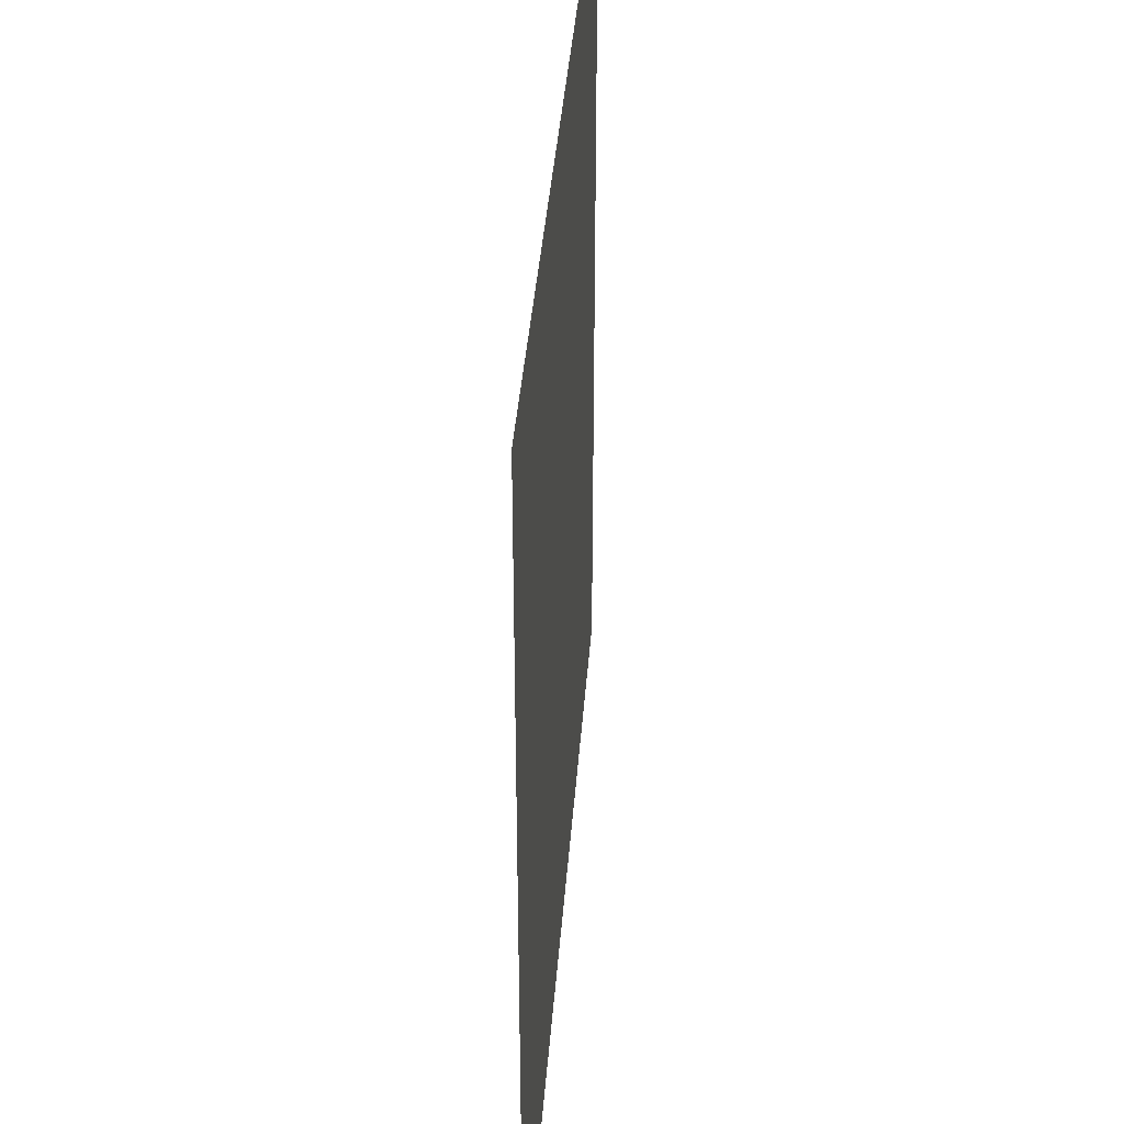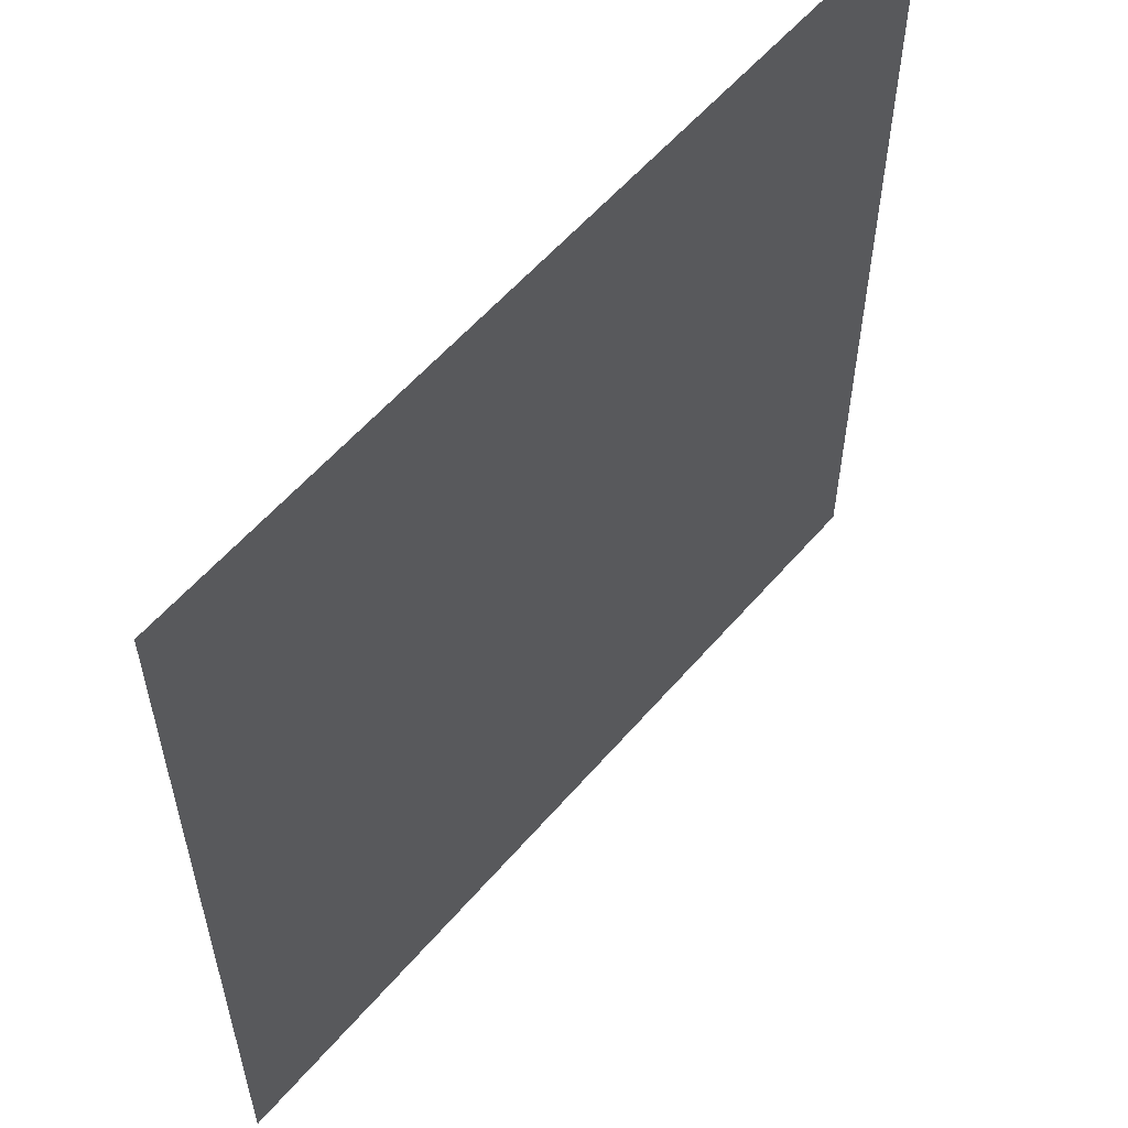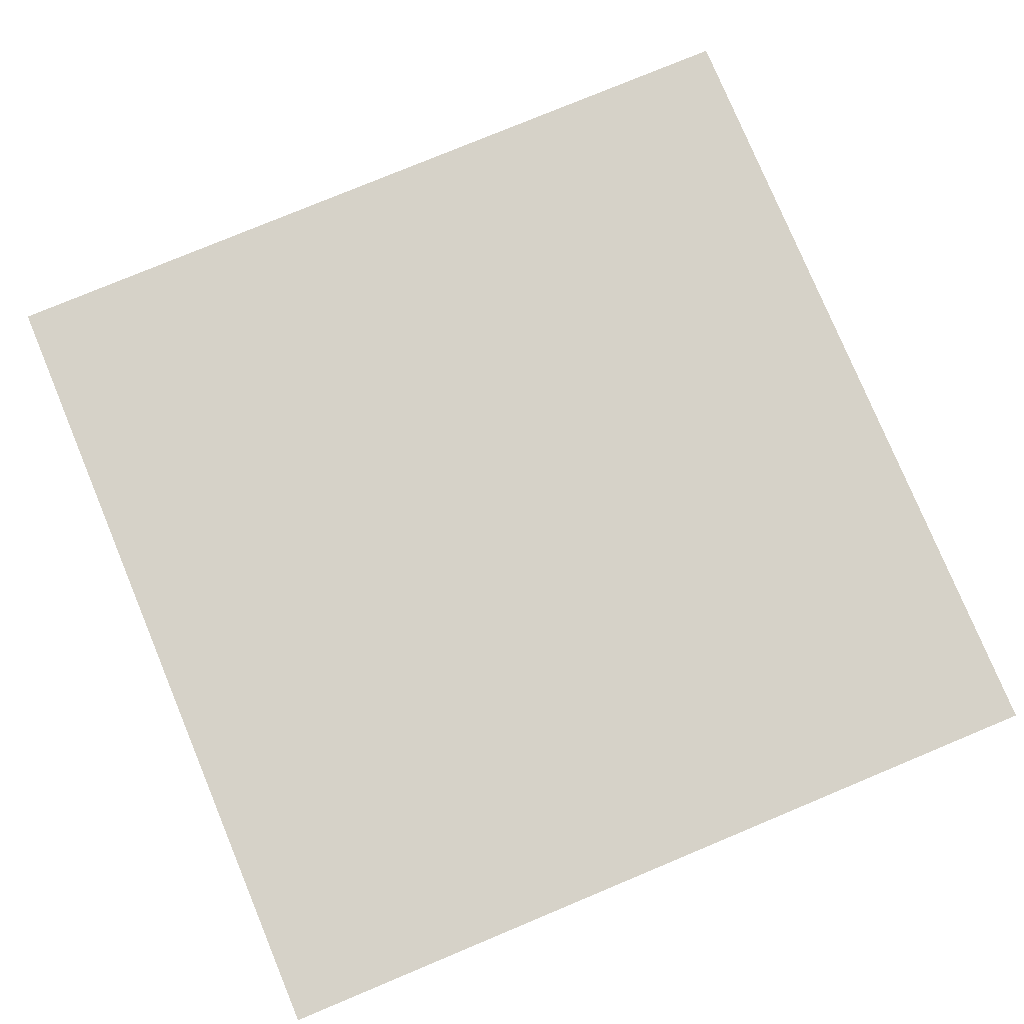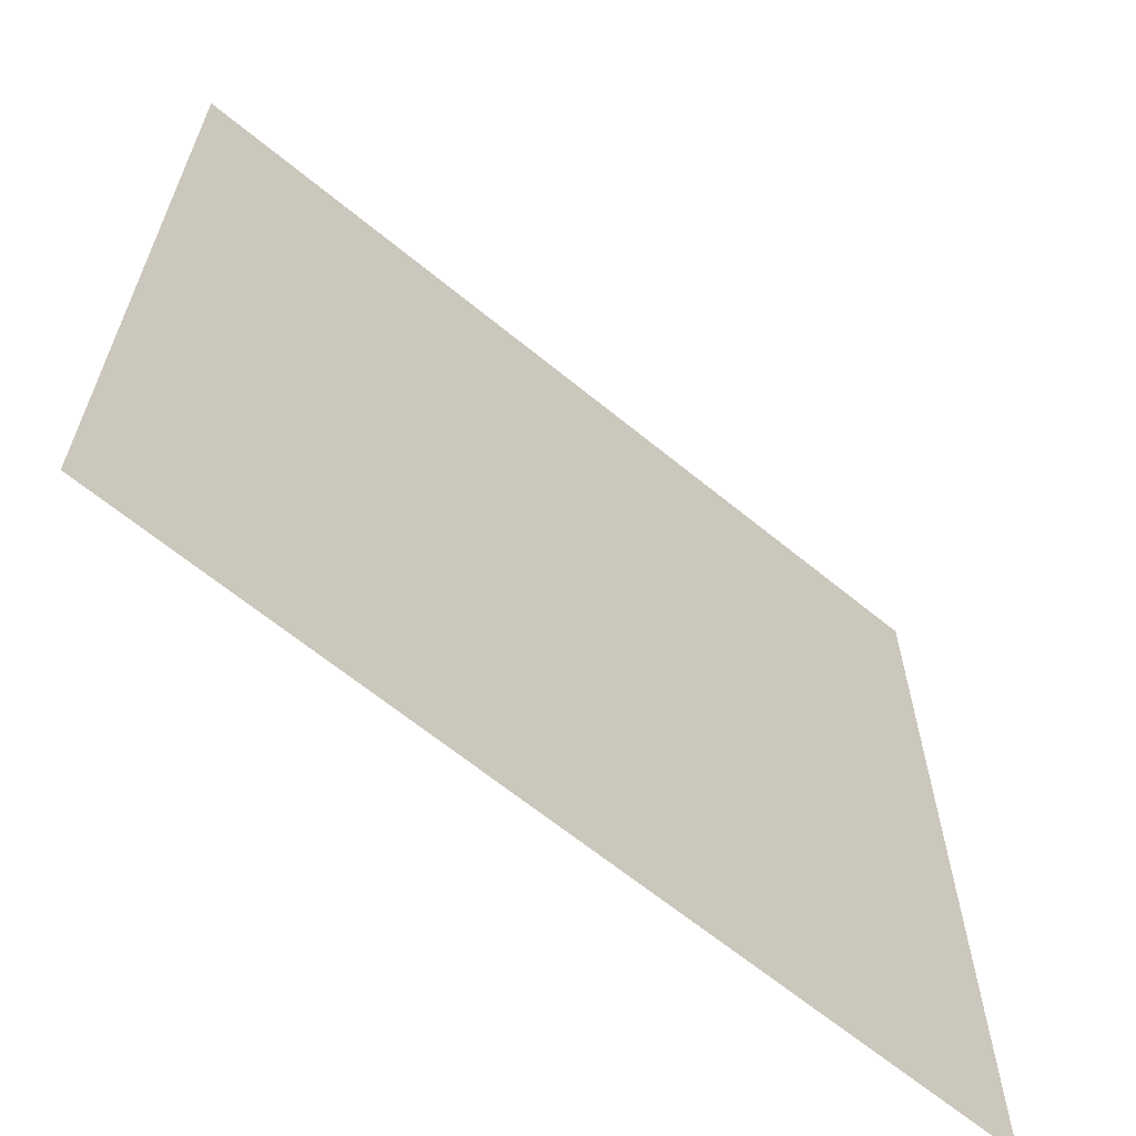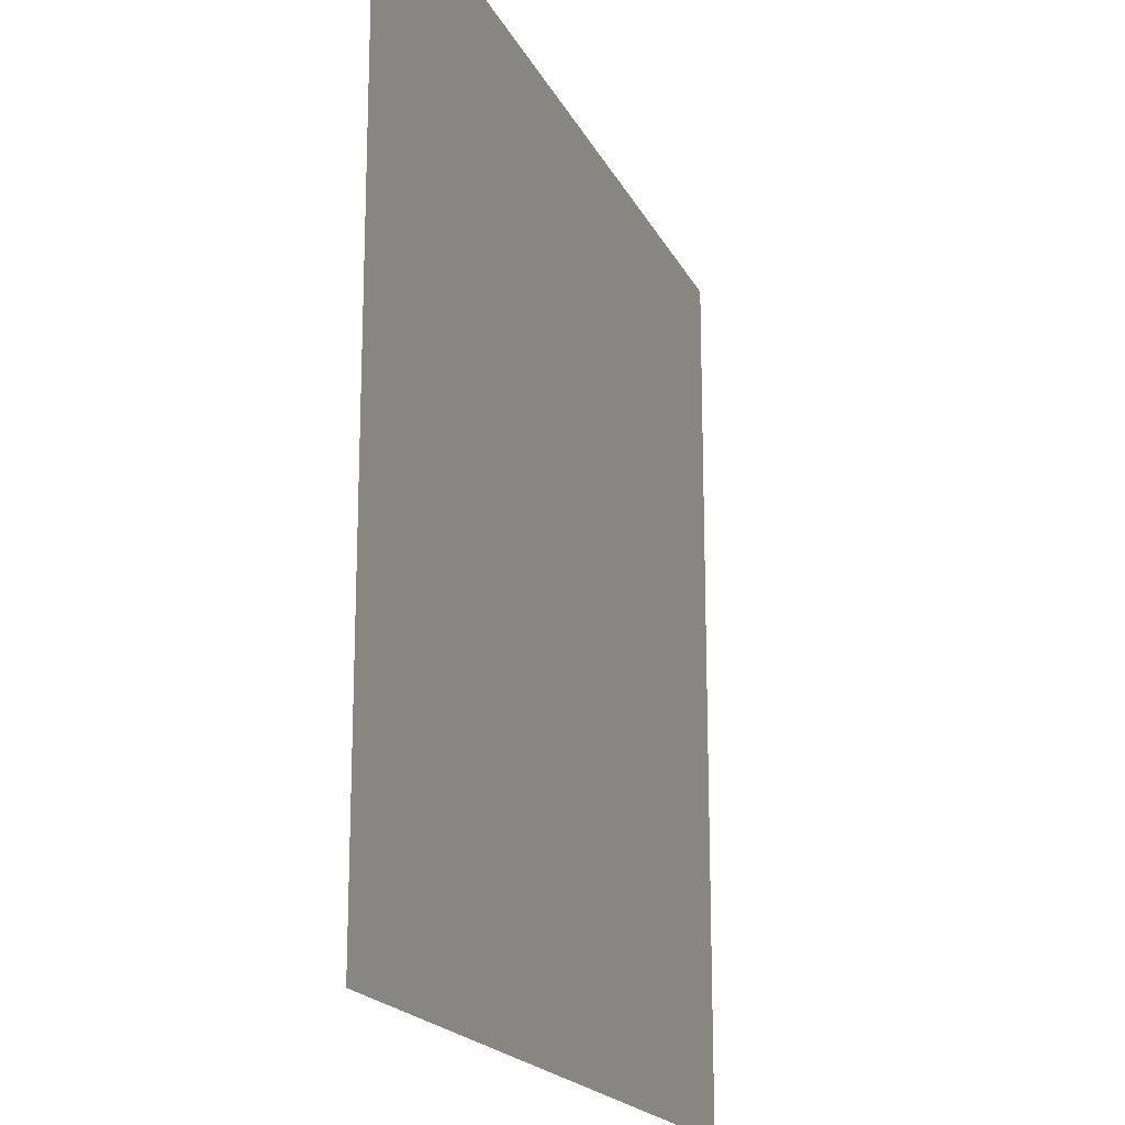
<metadata>
{"format":"obj","ext":"obj","renderer":"f3d","projection":"perspective","resolution":1024,"background":"white","views":[{"elev":38.4,"azim":94.2,"up":"+Y"},{"elev":57.8,"azim":-49.8,"up":"+Y"},{"elev":78.3,"azim":67.4,"up":"+Z"},{"elev":-64.7,"azim":-39.6,"up":"+Y"},{"elev":-18.6,"azim":109.2,"up":"+Y"}]}
</metadata>
<code>
v 0 0 0
v 1 0 0
v 0 1 0
v 1 1 0
v 0.5 0.5 0
v 0 0.5 0
v 0.5 1 0
v 1 0.5 0
v 0.5 0 0
v 0.25 0.75 0
v 0.75 0.75 0
v 0.25 0.25 0
v 0.75 0.25 0
v 0.75 0 0
v 0.25 0 0
v 1 0.75 0
v 1 0.25 0
v 0.25 1 0
v 0.75 1 0
v 0 0.25 0
v 0 0.75 0
v 0.3653 0.2203 0
v 0.6291 0.7708 0
v 1 0.9375 0
v 0.6741 0.6857 0
v 0.875 0.375 0
v 0.625 0.125 0
v 0.625 0.375 0
v 0.875 0.125 0
v 0.375 0.125 0
v 0.125 0.125 0
v 0.4922 0.2505 0
v 0.875 0.625 0
v 0.625 0.625 0
v 0.875 0.875 0
v 0.375 0.875 0
v 0.2621 0.5998 0
v 0.125 0.875 0
v 0.125 0.625 0
v 0.625 0.875 0
v 0.125 0.375 0
v 0.25 0.125 0
v 0.875 0.75 0
v 0.875 0.25 0
v 0.25 0.875 0
v 0.75 0.875 0
v 0.125 0.25 0
v 0.125 0.75 0
v 0.7189 0.6096 0
v 0.125 0.9375 0
v 0.5501 0.6985 0
v 0.875 0.5 0
v 0.4287 0.7095 0
v 0.2482 0.4554 0
v 0 0.375 0
v 0.5 0.875 0
v 0.5 0.625 0
v 0.25 0.375 0
v 0.125 0.5 0
v 0.375 0.5 0
v 0.625 0.25 0
v 0.5 0.125 0
v 0.5 0.375 0
v 0 0.625 0
v 0 0.875 0
v 0 0.125 0
v 0.625 1 0
v 0.875 1 0
v 0.125 1 0
v 0.375 1 0
v 1 0.375 0
v 1 0.125 0
v 1 0.875 0
v 1 0.625 0
v 0.375 0 0
v 0.125 0 0
v 0.875 0 0
v 0.625 0 0
v 0.75 0.125 0
v 0.625 0.5 0
v 0.7087 0.4884 0
v 0.0625 0.3125 0
v 0.1875 0.4375 0
v 0.1875 0.3125 0
v 0.0625 0.4375 0
v 0.6875 0.9375 0
v 0.6875 0.8125 0
v 0.5625 0.9375 0
v 0.0625 0.6875 0
v 0.1875 0.6875 0
v 0.0625 0.5625 0
v 0.1875 0.9375 0
v 0.1875 0.8125 0
v 0.0625 0.9375 0
v 0.4375 0.5625 0
v 0.875 0.8125 0
v 0.9375 0 0
v 0.3125 0.8125 0
v 0.4375 0.9375 0
v 0.9375 0.8125 0
v 0.8125 0.8125 0
v 0.9375 0.9375 0
v 0.9375 1 0
v 0.5625 0.5625 0
v 0.703 0.4275 0
v 0.8193 0.5912 0
v 0.8125 0.6875 0
v 0.9375 0.5625 0
v 0.49 0.704 0
v 0.6825 0.5838 0
v 0.4375 0.4375 0
v 0.1875 0.0625 0
v 0.0625 0.0625 0
v 0.1875 0.1875 0
v 0.3125 0.0625 0
v 0.3125 0.1875 0
v 0.4375 0.0625 0
v 0.8125 0.0625 0
v 0.9375 0.0625 0
v 0 0.9375 0
v 0.5625 0.4375 0
v 0.525 0.8042 0
v 0.5625 0.1875 0
v 0.6875 0.1875 0
v 0.5625 0.0625 0
v 0.9375 0.3125 0
v 0.8125 0.3125 0
v 0.9375 0.4375 0
v 0.3125 0.9375 0
v 0 0.0625 0
v 0.8125 0.1875 0
v 0.8007 0.3725 0
v 0.6875 0.0625 0
v 0.0625 0.125 0
v 0.9375 0.1875 0
v 0.4375 0.1875 0
v 0.0625 0.1875 0
v 0.0625 1 0
v 0.9375 0.6875 0
v 0.6968 0.3674 0
v 0.0625 0.8125 0
v 0.8125 0.9375 0
v 0.1875 0.5625 0
v 0.3623 0.3322 0
v 0.34 0.6534 0
v 0.6906 0.3035 0
v 0.3116 0.3376 0
v 0.724 0.6797 0
v 0.3466 0.7165 0
v 0.4867 0.32 0
v 0.3173 0.4094 0
v 0.2969 0.3321 0
v 0.3338 0.5929 0
v 0.7134 0.3008 0
v 0.9375 0.875 0
v 0.4361 0.6346 0
v 0.2816 0.657 0
v 0.714 0.5495 0
v 0.6114 0.6924 0
v 0.3226 0.4709 0
v 0.4243 0.3259 0
v 0.364 0.2943 0
v 0.547 0.3147 0
v 0.328 0.5314 0
v 0.4183 0.2567 0
v 0.4257 0.8154 0
v 0.8128 0.4816 0
v 1 0.0625 0
v 0.3757 0.418 0
v 0.7668 0.4246 0
v 0.2457 0.5154 0
v 0.609 0.3096 0
v 1 0.1875 0
v 0.0625 0 0
v 0.4776 0.7621 0
v 0.5545 0.2485 0
v 0.3867 0.7666 0
v 0.7659 0.6485 0
f 129 99 70
f 112 31 113
f 170 132 167
f 26 167 132
f 58 152 147
f 160 54 151
f 173 17 135
f 129 36 99
f 3 120 94
f 152 12 162
f 11 25 148
f 80 110 104
f 115 112 15
f 163 172 28
f 114 137 31
f 76 112 113
f 58 151 54
f 15 112 76
f 115 15 75
f 20 137 82
f 113 134 130
f 148 25 49
f 22 30 136
f 47 82 137
f 16 73 100
f 165 22 136
f 21 64 89
f 83 58 54
f 57 95 104
f 116 30 22
f 42 112 115
f 66 130 134
f 140 105 28
f 155 100 73
f 129 70 18
f 63 28 121
f 165 162 22
f 114 31 42
f 150 165 32
f 37 153 157
f 164 153 37
f 39 90 89
f 61 172 176
f 139 16 43
f 32 165 136
f 161 144 162
f 51 159 23
f 142 46 35
f 78 125 9
f 121 80 5
f 60 95 153
f 169 151 144
f 9 125 117
f 175 53 109
f 162 165 161
f 64 91 89
f 60 169 111
f 50 92 69
f 63 161 150
f 25 159 34
f 81 170 167
f 25 34 49
f 84 152 58
f 51 109 57
f 34 159 51
f 11 148 107
f 5 104 95
f 23 87 40
f 38 94 141
f 29 119 135
f 72 135 119
f 84 12 152
f 100 43 16
f 47 137 114
f 14 118 133
f 56 122 40
f 65 141 94
f 20 66 137
f 55 20 82
f 59 91 85
f 65 21 141
f 6 85 91
f 94 138 3
f 58 83 84
f 48 89 90
f 55 82 85
f 92 18 69
f 94 69 138
f 127 44 26
f 167 106 158
f 126 26 44
f 106 167 52
f 157 90 37
f 127 13 44
f 101 11 43
f 81 167 158
f 98 166 36
f 164 171 160
f 155 35 100
f 156 145 153
f 162 12 22
f 116 22 12
f 118 29 79
f 40 86 88
f 149 98 10
f 131 79 29
f 26 128 52
f 23 11 87
f 97 119 77
f 145 53 149
f 41 84 83
f 48 38 141
f 168 72 119
f 169 60 160
f 56 88 99
f 7 99 88
f 164 160 60
f 122 175 51
f 163 176 172
f 93 38 48
f 23 25 11
f 96 100 35
f 1 174 113
f 25 23 159
f 48 141 89
f 21 89 141
f 147 144 151
f 109 51 175
f 6 91 64
f 63 111 161
f 32 136 123
f 6 55 85
f 154 127 132
f 155 102 35
f 143 90 39
f 102 155 73
f 110 49 34
f 160 151 169
f 59 143 91
f 111 169 161
f 87 46 40
f 39 91 143
f 111 63 5
f 150 161 165
f 125 27 62
f 72 173 135
f 37 90 143
f 37 143 171
f 97 2 119
f 157 10 90
f 92 38 45
f 49 158 106
f 145 157 153
f 34 51 57
f 119 29 118
f 30 117 136
f 105 170 81
f 110 80 158
f 156 57 109
f 156 53 145
f 114 12 47
f 93 45 38
f 123 62 27
f 5 95 111
f 95 57 156
f 163 150 32
f 60 111 95
f 166 56 36
f 56 99 36
f 146 172 61
f 34 57 104
f 145 149 157
f 9 117 75
f 78 133 125
f 42 115 116
f 95 156 153
f 82 47 41
f 10 98 93
f 83 54 171
f 96 43 100
f 37 171 164
f 77 119 118
f 120 65 94
f 45 93 98
f 169 144 161
f 84 41 47
f 144 147 162
f 112 42 31
f 63 163 28
f 163 63 150
f 167 26 52
f 130 1 113
f 129 45 36
f 154 132 140
f 80 104 5
f 27 124 123
f 30 116 115
f 53 175 177
f 176 123 61
f 43 107 139
f 81 158 80
f 61 123 124
f 33 52 108
f 124 27 79
f 139 33 108
f 143 59 171
f 33 106 52
f 83 59 41
f 133 79 27
f 103 68 102
f 107 106 33
f 83 171 59
f 158 49 110
f 46 87 101
f 62 136 117
f 166 177 175
f 124 146 61
f 140 170 105
f 149 10 157
f 54 160 171
f 154 140 146
f 140 132 170
f 135 44 29
f 74 139 108
f 4 103 102
f 7 70 99
f 131 29 44
f 90 10 48
f 68 142 102
f 19 86 142
f 142 35 102
f 92 50 38
f 31 134 113
f 46 142 86
f 107 43 11
f 56 166 122
f 11 101 87
f 98 36 45
f 105 81 80
f 152 162 147
f 147 151 58
f 122 51 23
f 79 131 124
f 13 124 131
f 2 168 119
f 131 44 13
f 117 30 75
f 115 75 30
f 67 7 88
f 19 67 86
f 68 19 142
f 93 48 10
f 42 116 114
f 24 4 102
f 73 24 102
f 41 85 82
f 74 16 139
f 8 74 108
f 33 139 107
f 8 108 128
f 86 40 46
f 146 28 172
f 96 35 101
f 121 5 63
f 52 128 108
f 128 71 8
f 85 41 59
f 50 94 38
f 126 17 71
f 62 117 125
f 26 126 128
f 39 89 91
f 71 128 126
f 132 127 26
f 44 135 126
f 174 76 113
f 124 13 146
f 43 96 101
f 27 125 133
f 101 35 46
f 62 123 136
f 12 114 116
f 66 134 137
f 17 126 135
f 79 133 118
f 67 88 86
f 34 104 110
f 176 163 32
f 134 31 137
f 77 118 14
f 60 153 164
f 18 92 129
f 154 146 13
f 14 133 78
f 84 47 12
f 154 13 127
f 45 129 92
f 121 28 80
f 28 105 80
f 94 50 69
f 109 53 156
f 140 28 146
f 177 166 98
f 175 122 166
f 123 176 32
f 122 23 40
f 88 56 40
f 149 177 98
f 177 149 53
f 49 178 148
f 178 107 148
f 107 178 106
f 178 49 106

</code>
